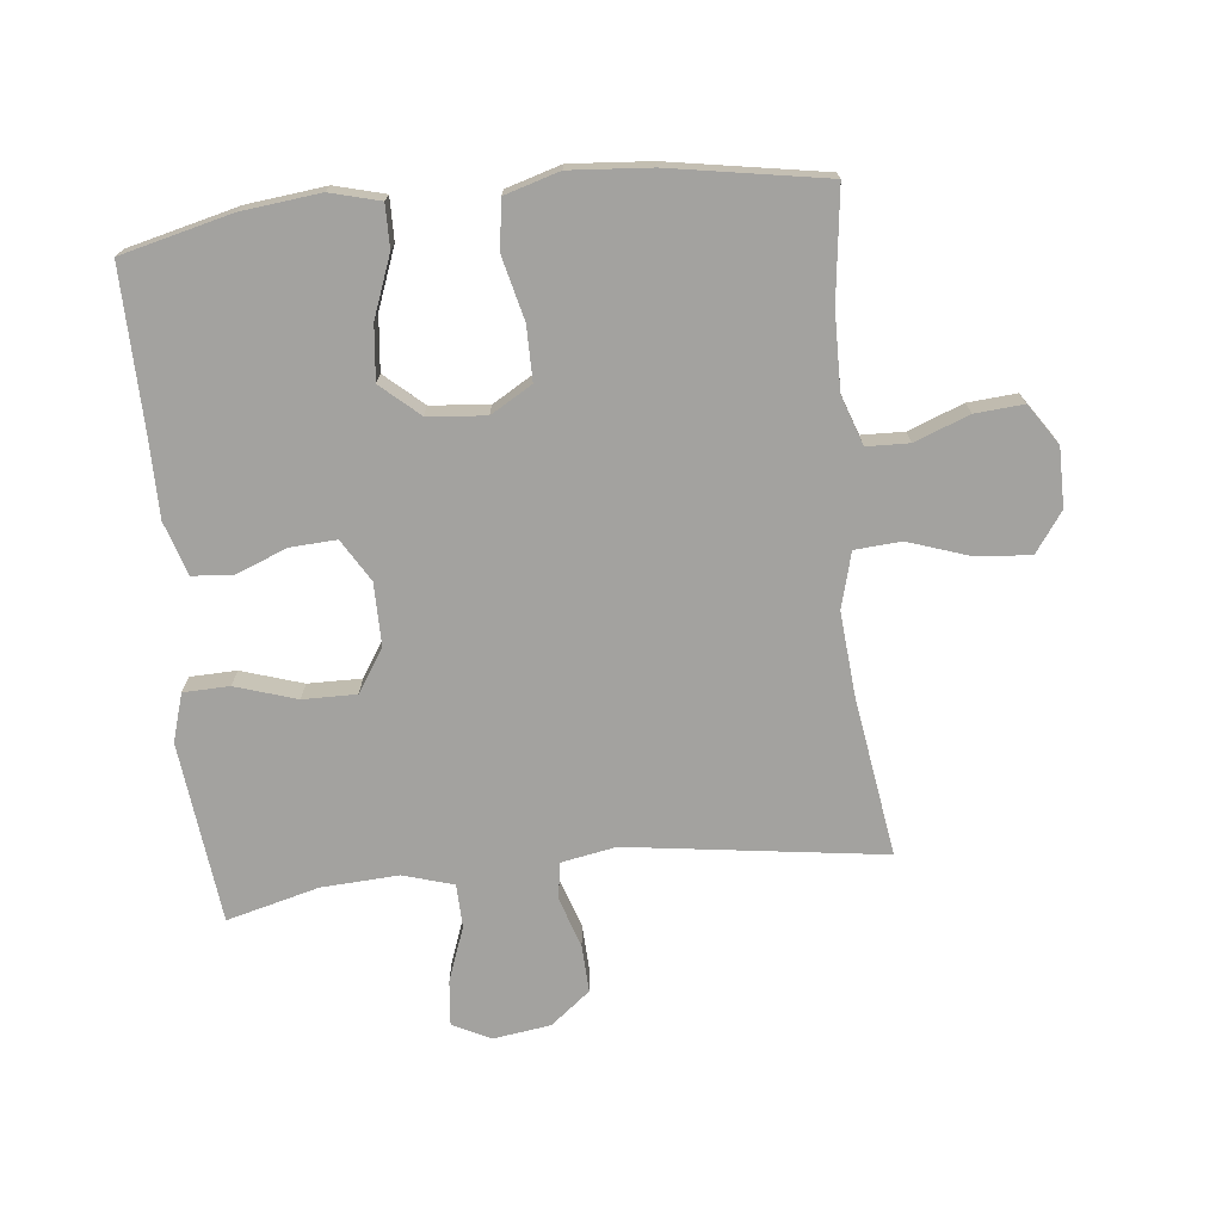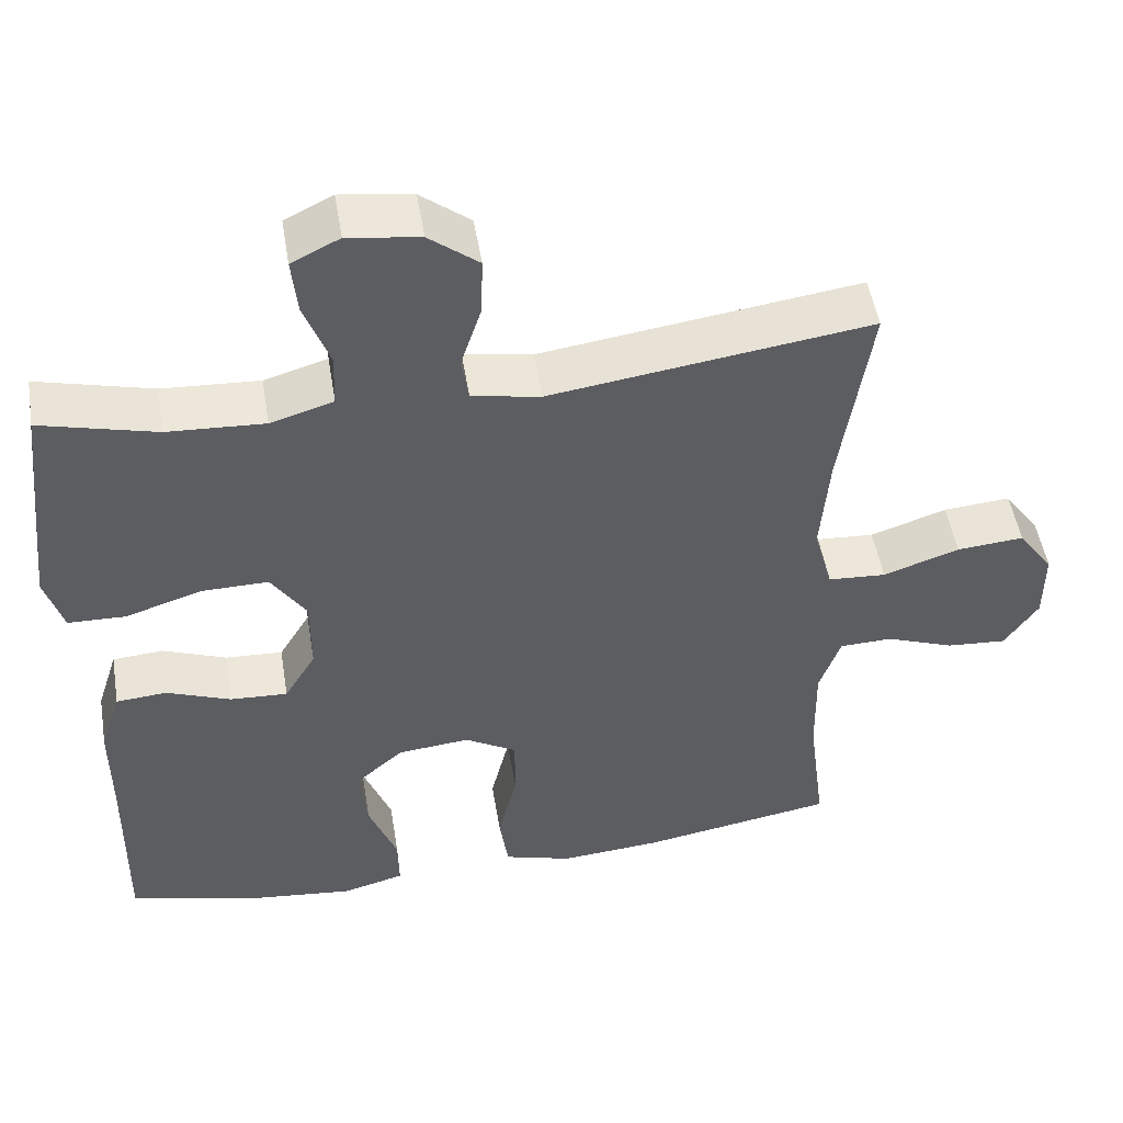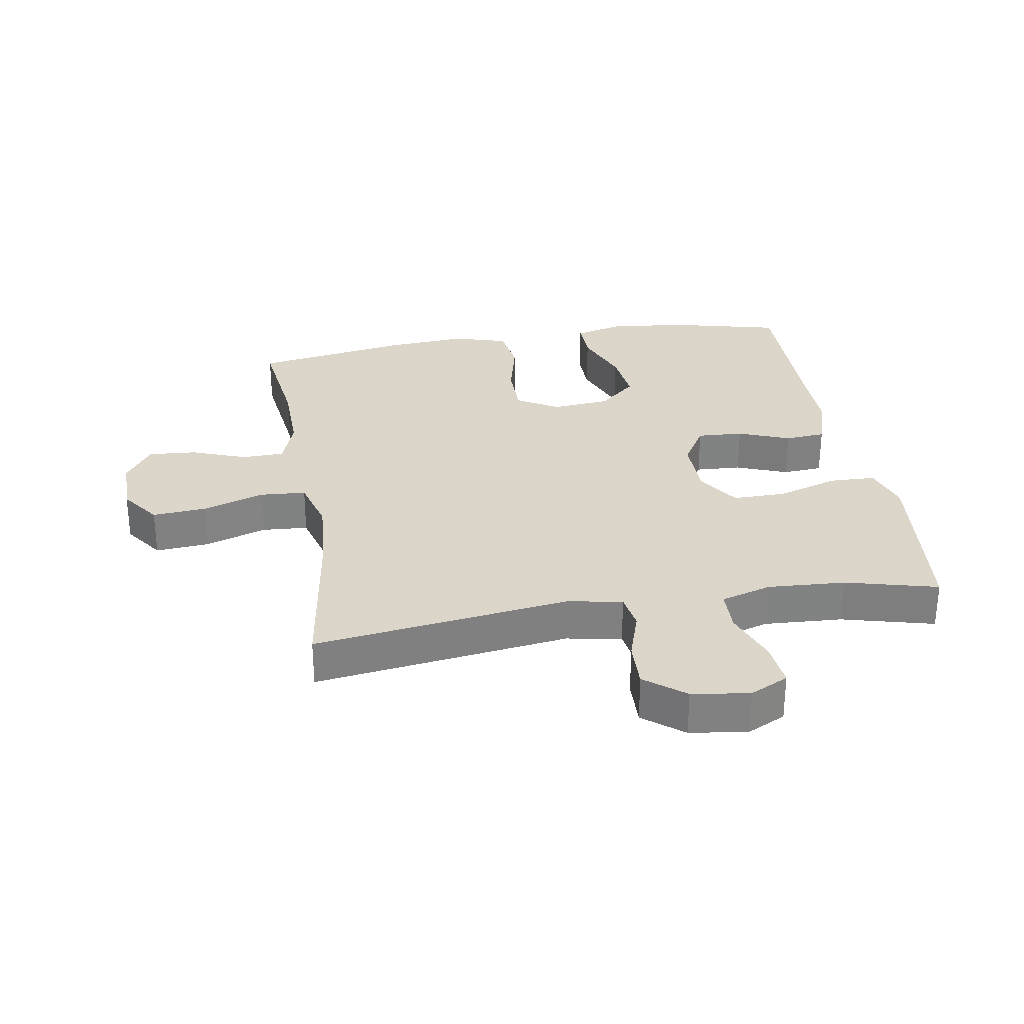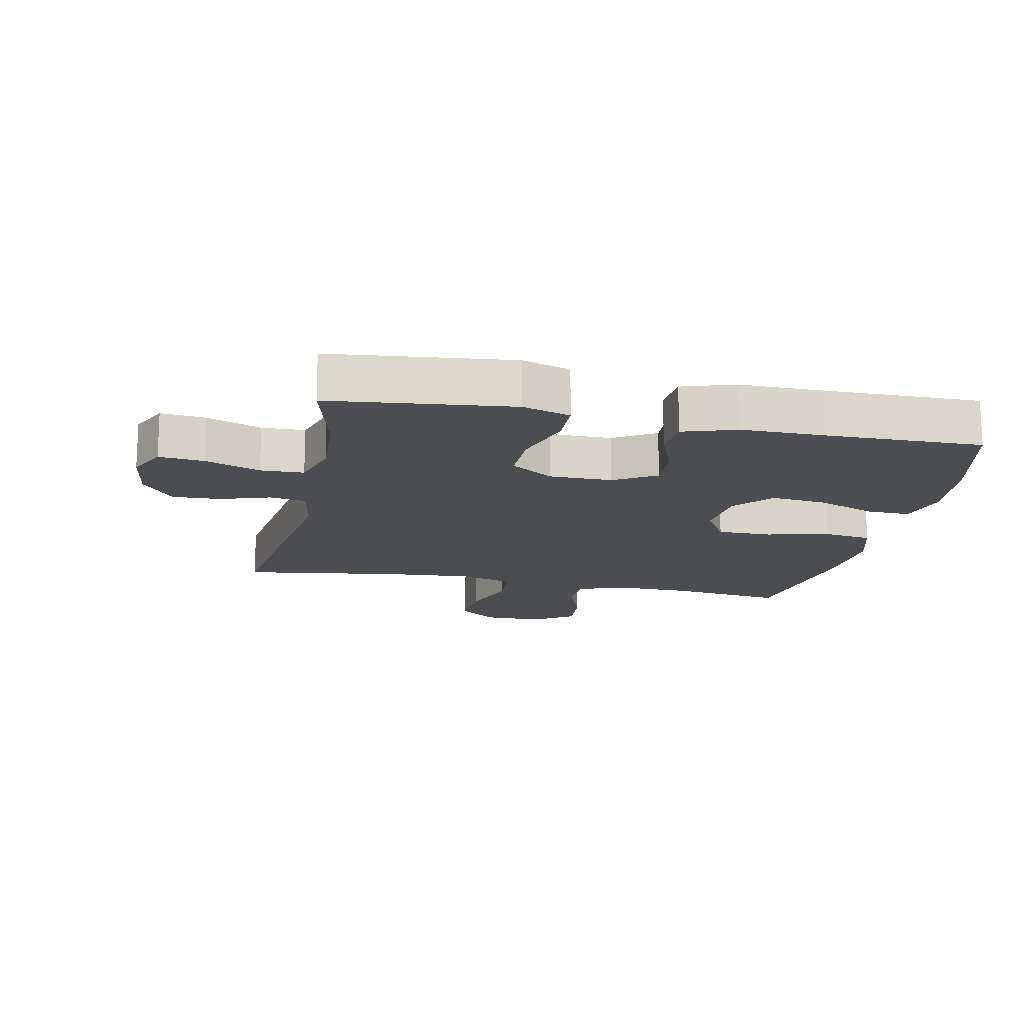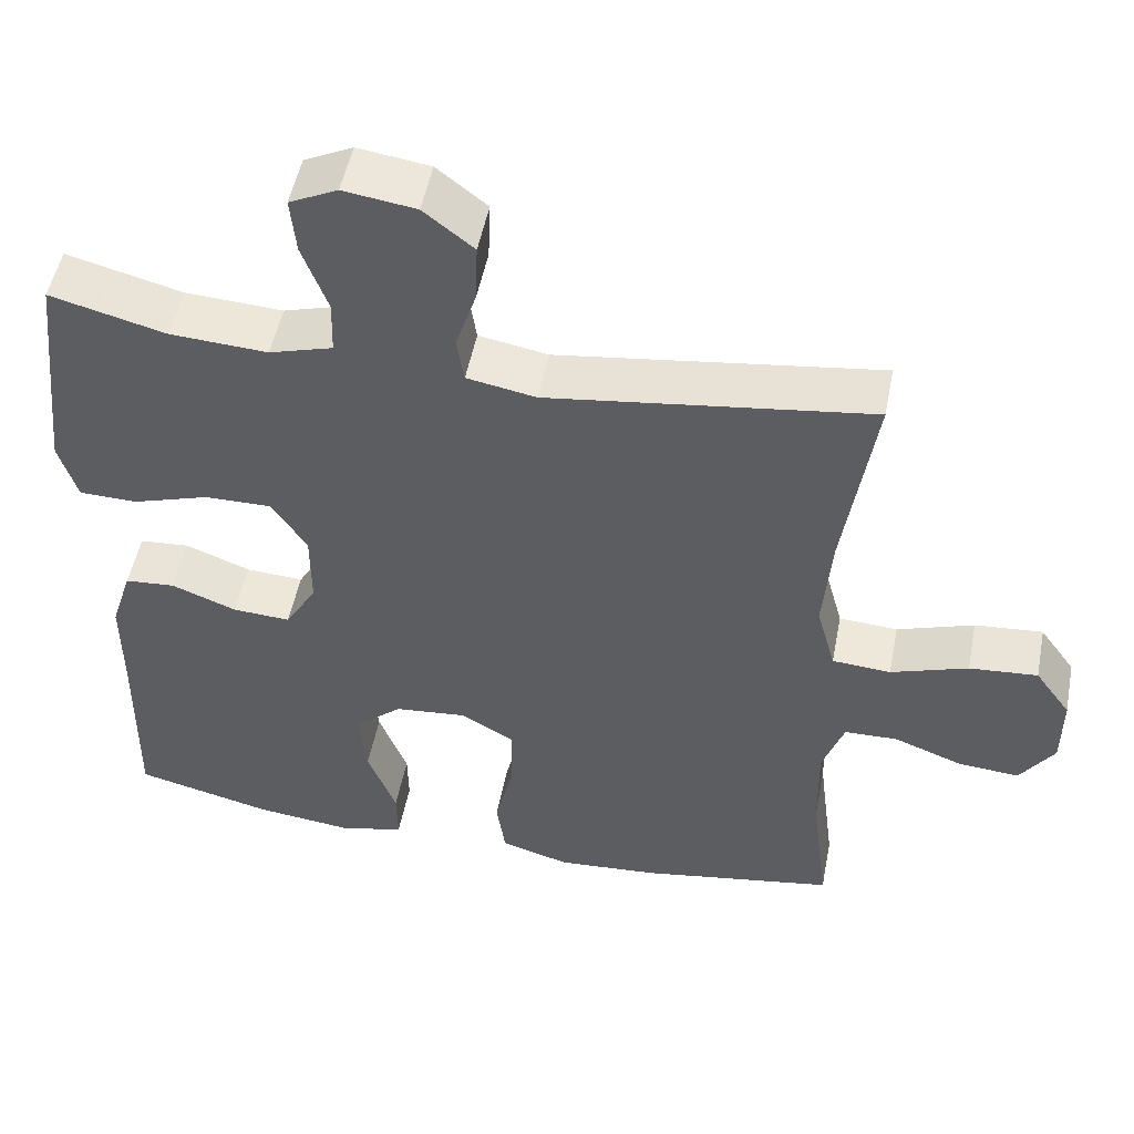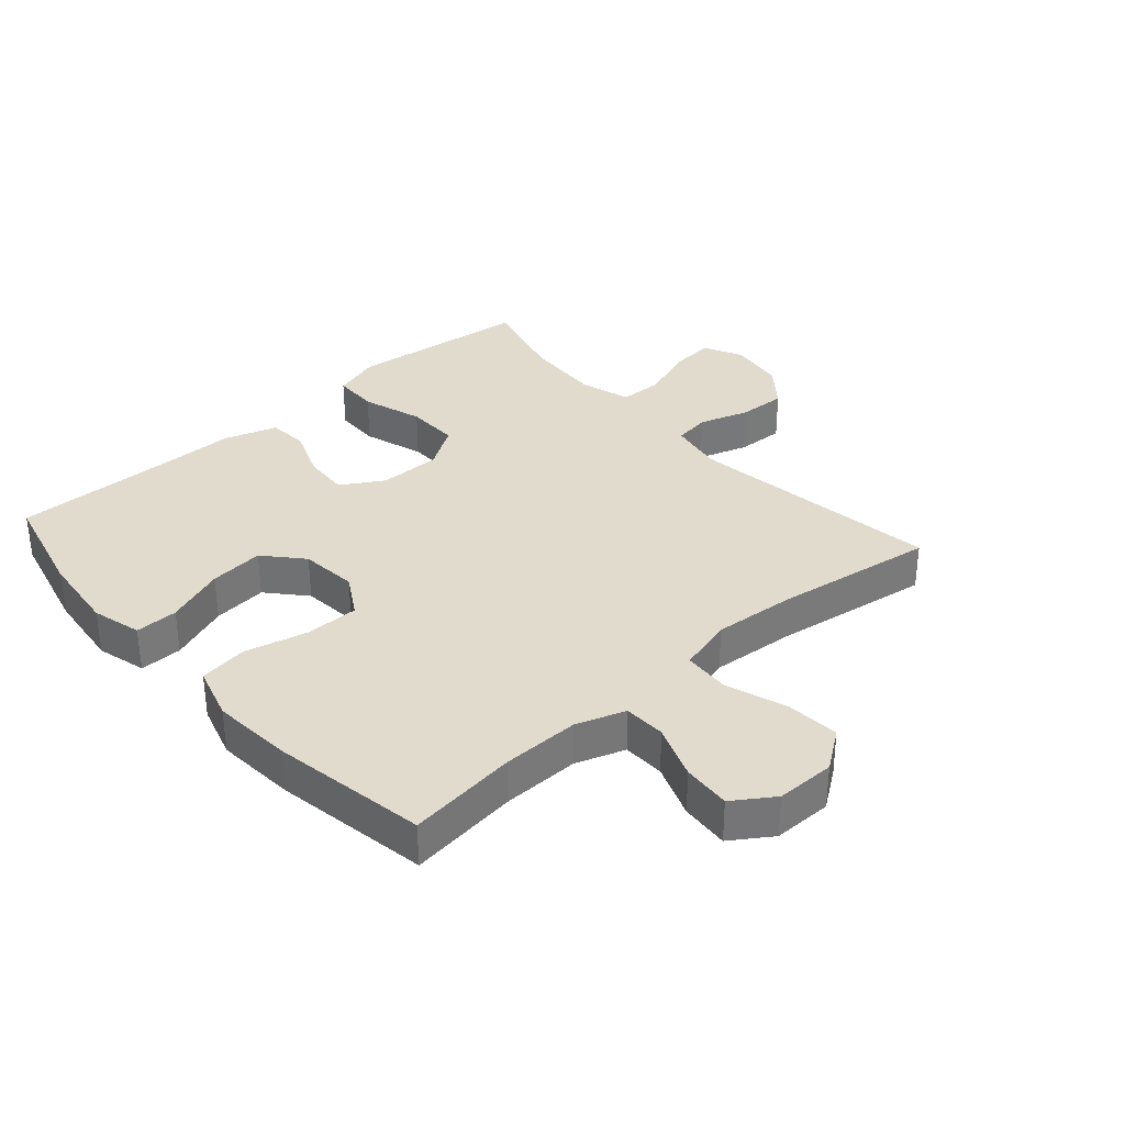
<metadata>
{"format":"obj","ext":"obj","renderer":"f3d","projection":"perspective","resolution":1024,"background":"white","views":[{"elev":-72.5,"azim":-173.9,"up":"+Y"},{"elev":50.4,"azim":170.6,"up":"+Z"},{"elev":29.8,"azim":-9.5,"up":"+Y"},{"elev":-15.9,"azim":78.2,"up":"+Y"},{"elev":51.2,"azim":-169.0,"up":"+Z"},{"elev":33.9,"azim":-131.5,"up":"+Y"}]}
</metadata>
<code>
v -0.5 0.07 -0.5
v -0.478 0.07 -0.325
v -0.476 0.07 -0.202
v -0.503 0.07 -0.124
v -0.57 0.07 -0.122
v -0.657 0.07 -0.155
v -0.734 0.07 -0.161
v -0.777 0.07 -0.097
v -0.777 0.07 -0.003
v -0.732 0.07 0.06
v -0.646 0.07 0.053
v -0.549 0.07 0.02
v -0.475 0.07 0.025
v -0.451 0.07 0.113
v -0.462 0.07 0.246
v -0.5 0.07 0.5
v -0.094 0.07 0.444
v -0.007 0.07 0.46
v 0.002 0.07 0.518
v -0.024 0.07 0.598
v -0.027 0.07 0.674
v 0.036 0.07 0.724
v 0.127 0.07 0.737
v 0.188 0.07 0.707
v 0.181 0.07 0.635
v 0.149 0.07 0.548
v 0.151 0.07 0.479
v 0.231 0.07 0.455
v 0.354 0.07 0.462
v 0.5 0.07 0.5
v 0.519 0.07 0.33
v 0.532 0.07 0.212
v 0.509 0.07 0.136
v 0.436 0.07 0.134
v 0.339 0.07 0.165
v 0.254 0.07 0.166
v 0.21 0.07 0.098
v 0.21 0.07 -0.001
v 0.25 0.07 -0.068
v 0.323 0.07 -0.064
v 0.405 0.07 -0.032
v 0.469 0.07 -0.037
v 0.496 0.07 -0.122
v 0.496 0.07 -0.253
v 0.5 0.07 -0.5
v 0.325 0.07 -0.543
v 0.2 0.07 -0.557
v 0.121 0.07 -0.536
v 0.122 0.07 -0.468
v 0.158 0.07 -0.373
v 0.167 0.07 -0.286
v 0.107 0.07 -0.233
v 0.015 0.07 -0.224
v -0.051 0.07 -0.263
v -0.051 0.07 -0.349
v -0.027 0.07 -0.449
v -0.038 0.07 -0.526
v -0.125 0.07 -0.552
v -0.253 0.07 -0.542
v -0.5 0 -0.5
v -0.478 0 -0.325
v -0.476 0 -0.202
v -0.503 0 -0.124
v -0.57 0 -0.122
v -0.657 0 -0.155
v -0.734 0 -0.161
v -0.777 0 -0.097
v -0.777 0 -0.003
v -0.732 0 0.06
v -0.646 0 0.053
v -0.549 0 0.02
v -0.475 0 0.025
v -0.451 0 0.113
v -0.462 0 0.246
v -0.5 0 0.5
v -0.094 0 0.444
v -0.007 0 0.46
v 0.002 0 0.518
v -0.024 0 0.598
v -0.027 0 0.674
v 0.036 0 0.724
v 0.127 0 0.737
v 0.188 0 0.707
v 0.181 0 0.635
v 0.149 0 0.548
v 0.151 0 0.479
v 0.231 0 0.455
v 0.354 0 0.462
v 0.5 0 0.5
v 0.519 0 0.33
v 0.532 0 0.212
v 0.509 0 0.136
v 0.436 0 0.134
v 0.339 0 0.165
v 0.254 0 0.166
v 0.21 0 0.098
v 0.21 0 -0.001
v 0.25 0 -0.068
v 0.323 0 -0.064
v 0.405 0 -0.032
v 0.469 0 -0.037
v 0.496 0 -0.122
v 0.496 0 -0.253
v 0.5 0 -0.5
v 0.325 0 -0.543
v 0.2 0 -0.557
v 0.121 0 -0.536
v 0.122 0 -0.468
v 0.158 0 -0.373
v 0.167 0 -0.286
v 0.107 0 -0.233
v 0.015 0 -0.224
v -0.051 0 -0.263
v -0.051 0 -0.349
v -0.027 0 -0.449
v -0.038 0 -0.526
v -0.125 0 -0.552
v -0.253 0 -0.542
f 59 1 2
f 58 59 2
f 57 58 2
f 56 57 2
f 55 56 2
f 54 55 2 3
f 53 54 3 4
f 52 53 4
f 48 49 50
f 47 48 50
f 46 47 50
f 45 46 50
f 44 45 50
f 44 50 51
f 43 44 51
f 42 43 51
f 41 42 51
f 40 41 51
f 39 40 51 52
f 33 34 35
f 32 33 35
f 31 32 35
f 30 31 35
f 29 30 35
f 28 29 35 36
f 27 28 36 37
f 24 25 26
f 23 24 26
f 22 23 26
f 21 22 26
f 20 21 26
f 19 20 26
f 18 19 26 27
f 27 37 38
f 18 27 38
f 17 18 38
f 10 11 12
f 9 10 12
f 8 9 12
f 7 8 12
f 6 7 12
f 5 6 12
f 4 5 12 13
f 52 4 13 14
f 38 39 52
f 17 38 52
f 16 17 52
f 15 16 52
f 14 15 52
f 61 60 118
f 61 118 117
f 61 117 116
f 61 116 115
f 61 115 114
f 62 61 114 113
f 63 62 113 112
f 63 112 111
f 109 108 107
f 109 107 106
f 109 106 105
f 109 105 104
f 109 104 103
f 110 109 103
f 110 103 102
f 110 102 101
f 110 101 100
f 110 100 99
f 111 110 99 98
f 94 93 92
f 94 92 91
f 94 91 90
f 94 90 89
f 94 89 88
f 95 94 88 87
f 96 95 87 86
f 85 84 83
f 85 83 82
f 85 82 81
f 85 81 80
f 85 80 79
f 85 79 78
f 86 85 78 77
f 97 96 86
f 97 86 77
f 97 77 76
f 71 70 69
f 71 69 68
f 71 68 67
f 71 67 66
f 71 66 65
f 71 65 64
f 72 71 64 63
f 73 72 63 111
f 111 98 97
f 111 97 76
f 111 76 75
f 111 75 74
f 111 74 73
f 1 60 61 2
f 2 61 62 3
f 3 62 63 4
f 4 63 64 5
f 5 64 65 6
f 6 65 66 7
f 7 66 67 8
f 8 67 68 9
f 9 68 69 10
f 10 69 70 11
f 11 70 71 12
f 12 71 72 13
f 13 72 73 14
f 14 73 74 15
f 15 74 75 16
f 16 75 76 17
f 17 76 77 18
f 18 77 78 19
f 19 78 79 20
f 20 79 80 21
f 21 80 81 22
f 22 81 82 23
f 23 82 83 24
f 24 83 84 25
f 25 84 85 26
f 26 85 86 27
f 27 86 87 28
f 28 87 88 29
f 29 88 89 30
f 30 89 90 31
f 31 90 91 32
f 32 91 92 33
f 33 92 93 34
f 34 93 94 35
f 35 94 95 36
f 36 95 96 37
f 37 96 97 38
f 38 97 98 39
f 39 98 99 40
f 40 99 100 41
f 41 100 101 42
f 42 101 102 43
f 43 102 103 44
f 44 103 104 45
f 45 104 105 46
f 46 105 106 47
f 47 106 107 48
f 48 107 108 49
f 49 108 109 50
f 50 109 110 51
f 51 110 111 52
f 52 111 112 53
f 53 112 113 54
f 54 113 114 55
f 55 114 115 56
f 56 115 116 57
f 57 116 117 58
f 58 117 118 59
f 59 118 60 1

</code>
